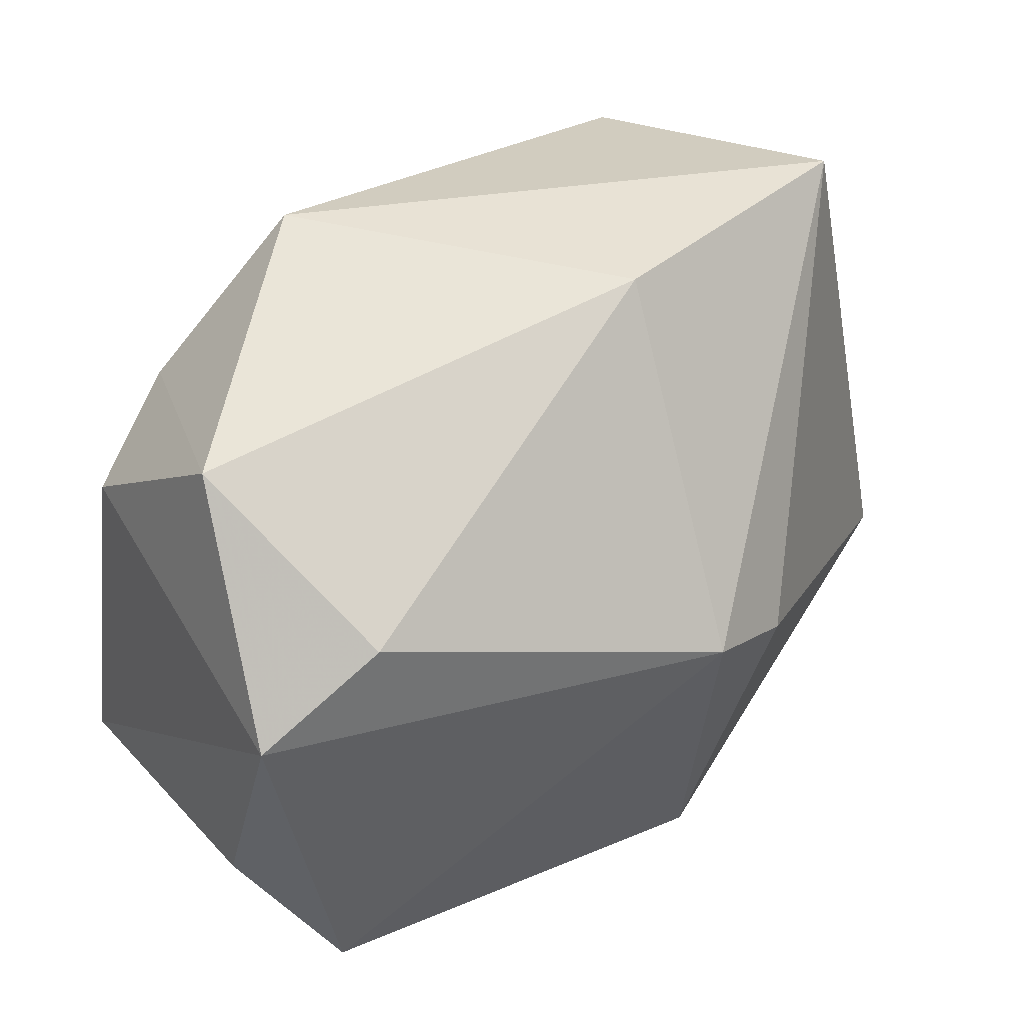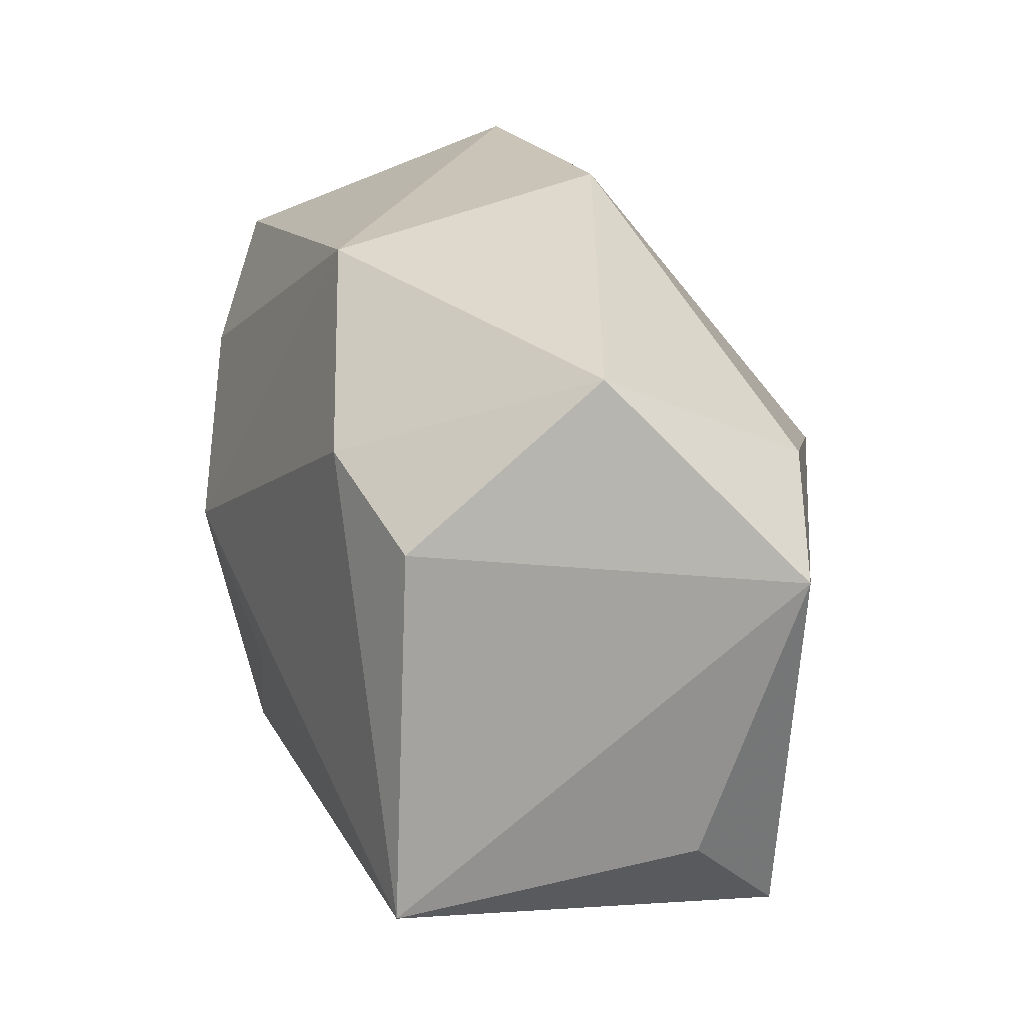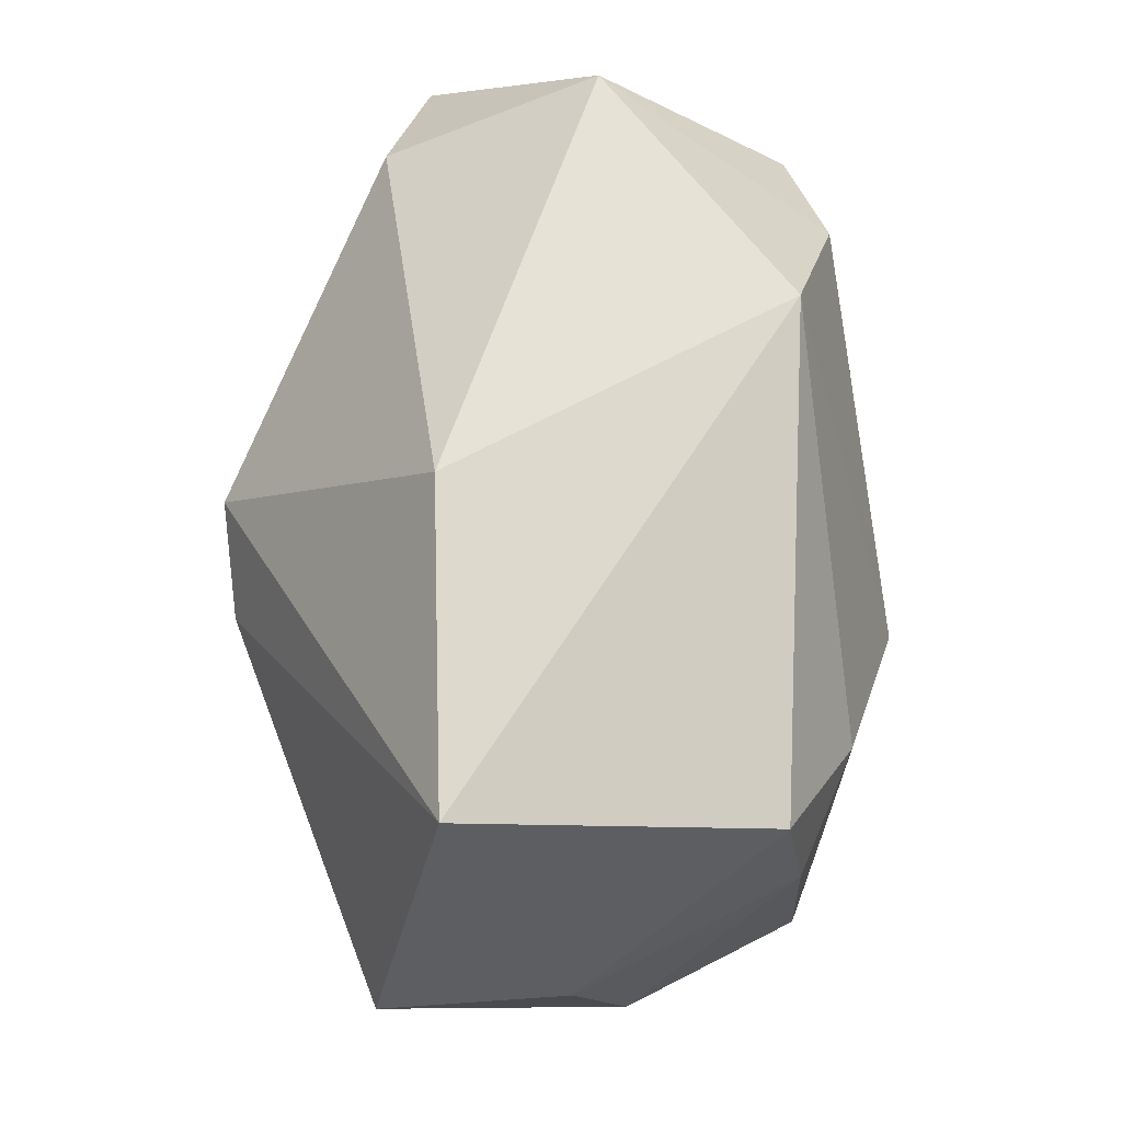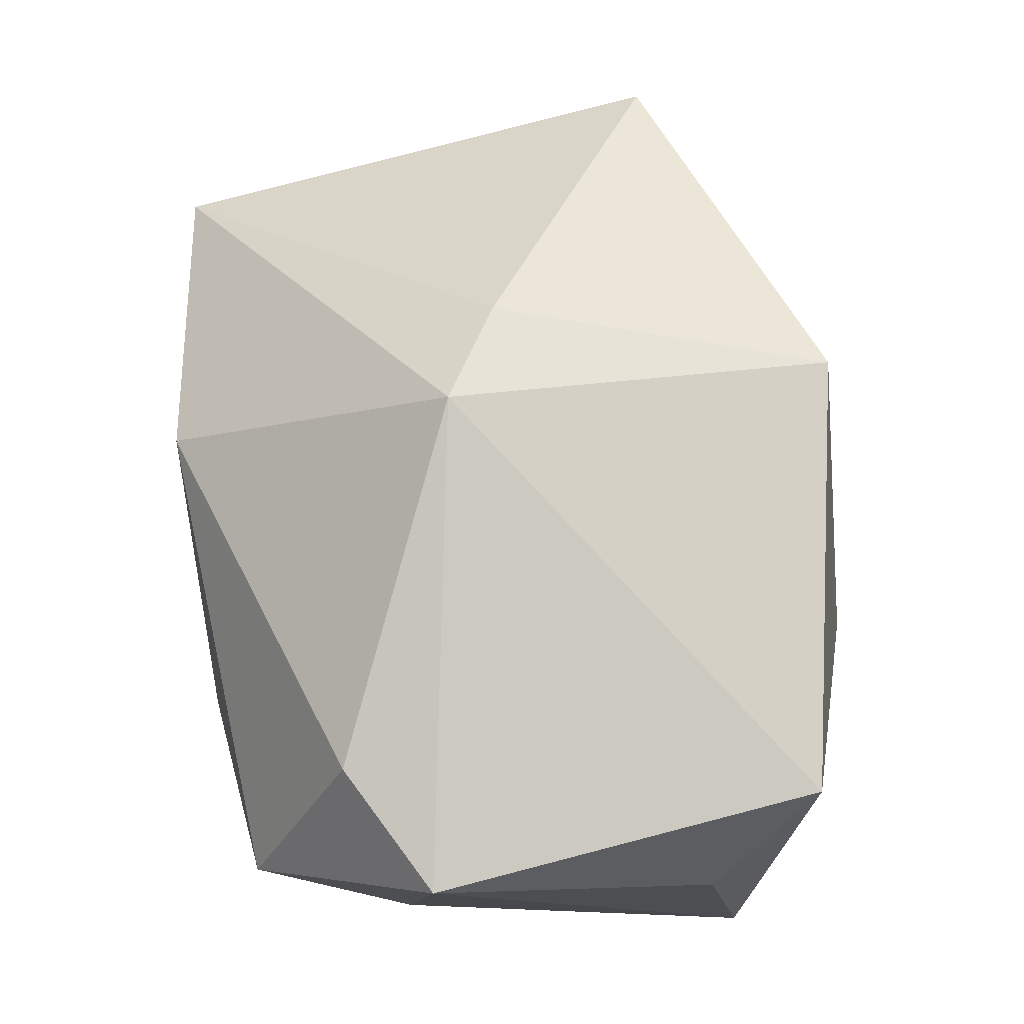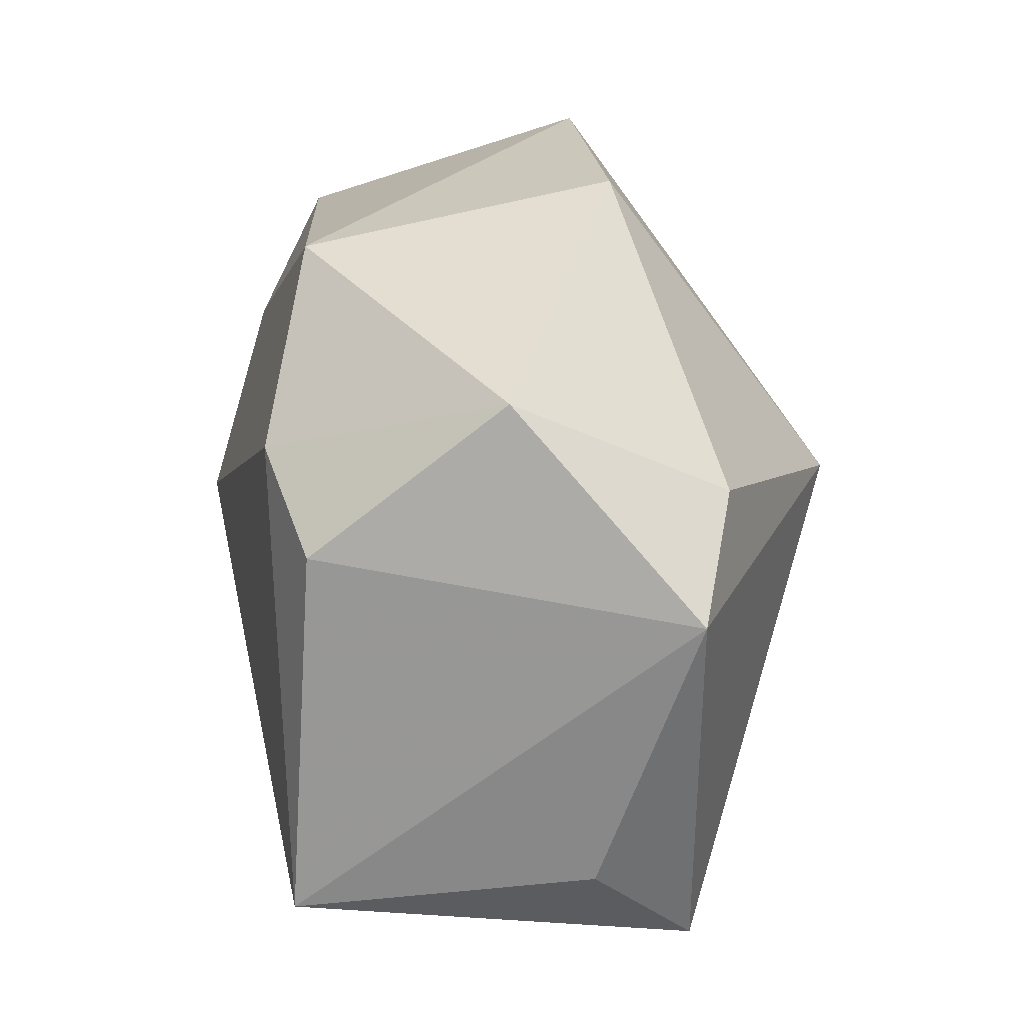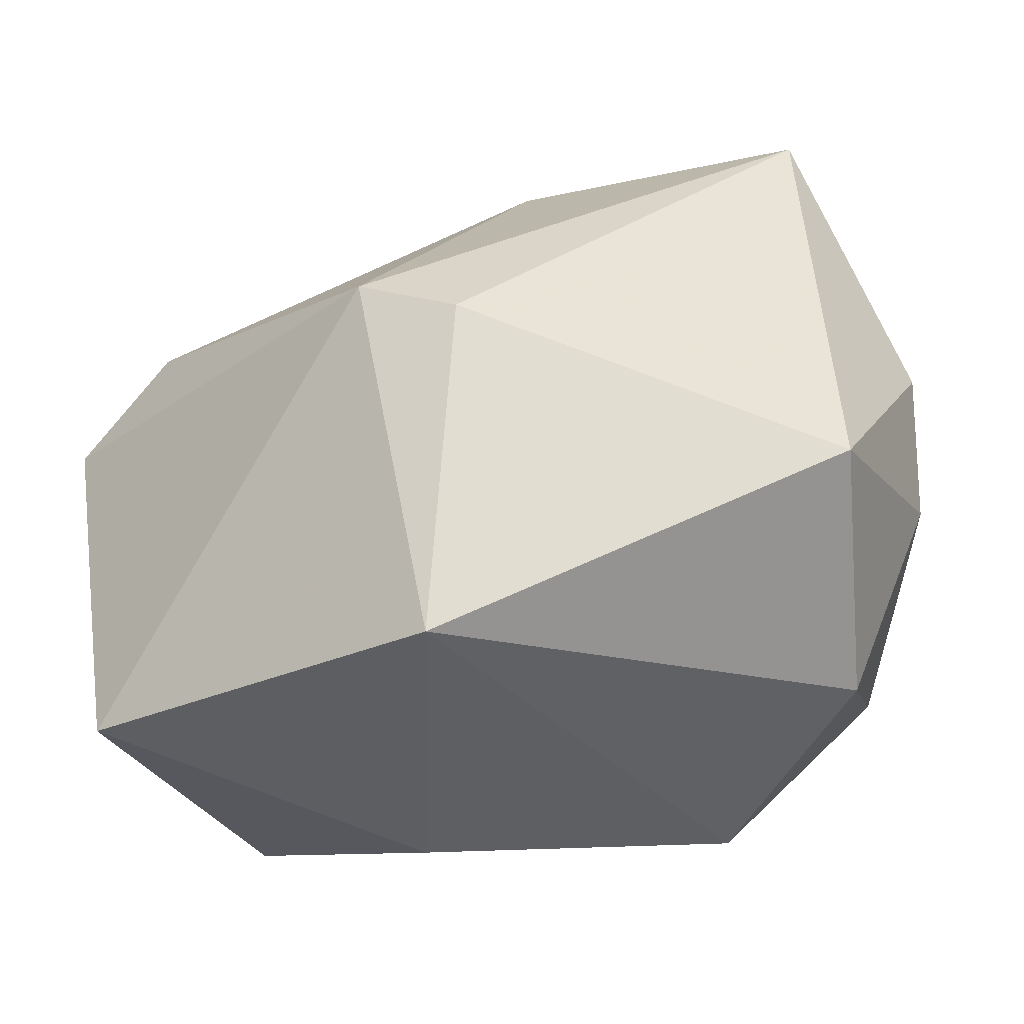
<metadata>
{"format":"obj","ext":"obj","renderer":"f3d","projection":"perspective","resolution":1024,"background":"white","views":[{"elev":45.2,"azim":-36.1,"up":"+Y"},{"elev":24.3,"azim":-98.5,"up":"+Y"},{"elev":67.9,"azim":99.6,"up":"+Y"},{"elev":72.7,"azim":-94.6,"up":"+Z"},{"elev":26.6,"azim":-85.5,"up":"+Y"},{"elev":-37.6,"azim":30.9,"up":"+Y"}]}
</metadata>
<code>
v 0.008617 0.001126 0.02126
v 0.02181 0.008537 -0.01754
v 0.02153 0.01708 -0.01615
v 0.00266 0.001037 -0.02154
v -0.009021 0.02428 -0.01205
v -0.008809 -0.02323 -0.003309
v -0.02624 0.01026 -0.009796
v -0.0005399 -0.01413 -0.01814
v 0.005927 0.02428 0.00727
v -0.029 -0.01069 0.008443
v -0.029 0.007946 0.01489
v -0.029 -0.01397 -0.01111
v 0.004396 -0.02141 0.01747
v -0.02067 0.01322 0.01607
v 0.03009 -0.01126 0.008411
v 0.02611 0.02264 0.003306
v 0.01928 -0.01207 -0.01842
v 0.01005 -0.02335 -0.01282
v -0.01912 0.01439 -0.01345
v -0.02438 -0.01788 0.01465
v 0.001901 0.004534 0.02307
v 0.02351 -0.01934 -0.005447
v -0.006575 -0.006257 -0.0182
v -0.02461 0.02037 0.002619
v 0.03033 0.004092 -0.004941
v 0.02853 -0.004776 -0.008262
v 0.01384 0.01043 -0.01949
f 13 22 15
f 13 21 20
f 13 20 6
f 6 20 12
f 18 6 12
f 18 22 13
f 13 6 18
f 2 3 25
f 11 7 12
f 24 7 11
f 11 20 21
f 16 15 25
f 25 3 16
f 16 3 5
f 21 16 9
f 5 24 9
f 9 16 5
f 8 18 12
f 26 2 25
f 25 15 26
f 26 15 22
f 3 2 27
f 27 4 5
f 5 3 27
f 17 8 4
f 18 8 17
f 4 27 17
f 17 27 2
f 2 26 17
f 22 18 17
f 17 26 22
f 12 7 19
f 4 12 19
f 5 4 19
f 19 24 5
f 19 7 24
f 12 20 10
f 10 11 12
f 20 11 10
f 1 16 21
f 15 16 1
f 1 21 13
f 13 15 1
f 24 11 14
f 14 9 24
f 14 11 21
f 21 9 14
f 23 12 4
f 4 8 23
f 23 8 12

</code>
